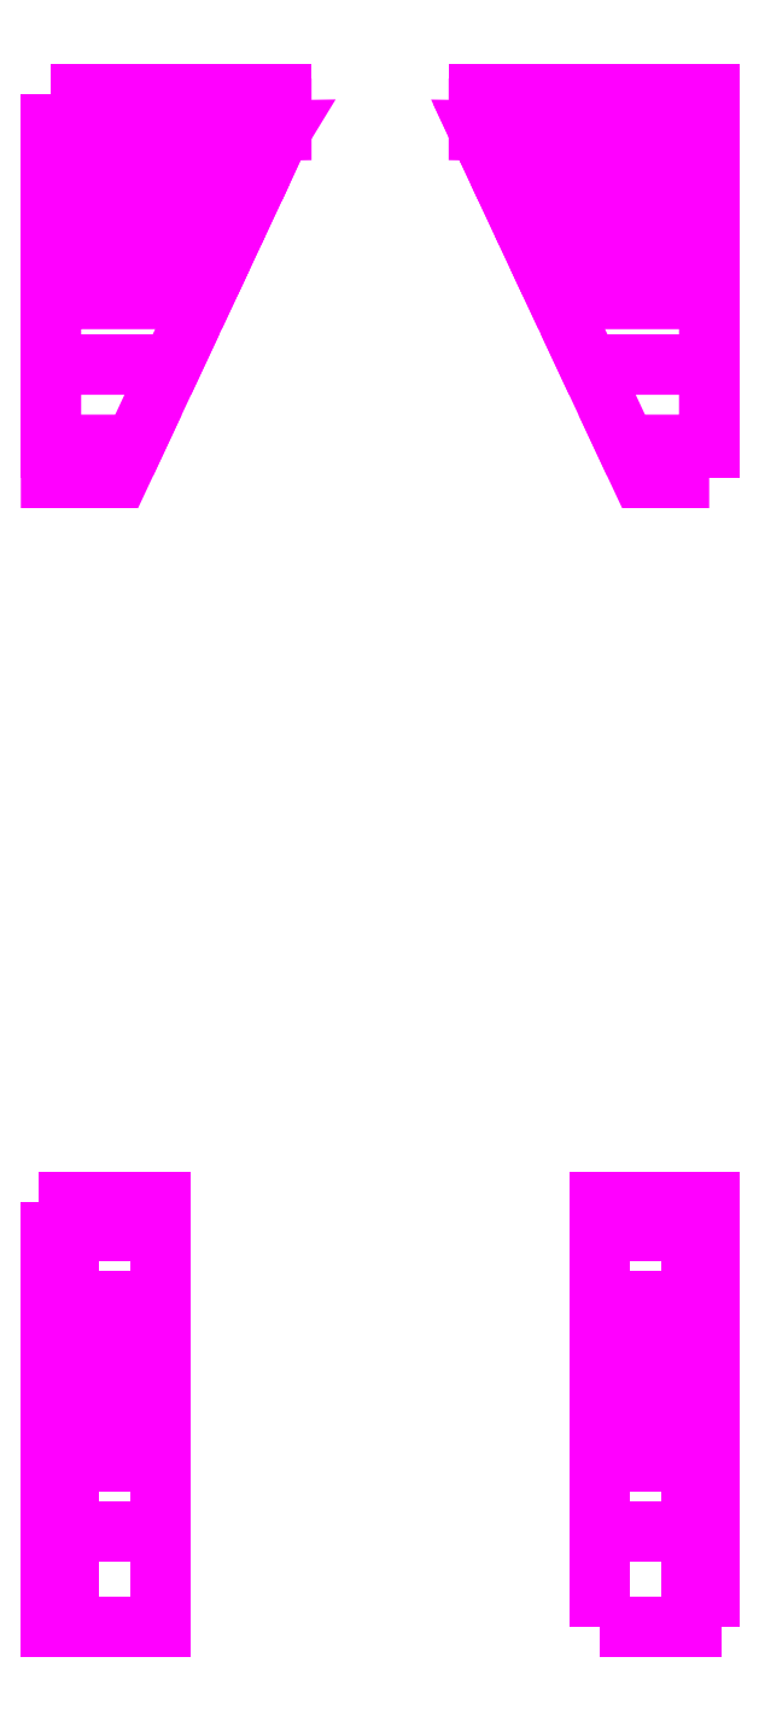
<metadata>
{"format":"dxf","ext":"dxf","renderer":"ezdxf+matplotlib","layout":"modelspace","background":"white","min_lineweight":24,"dpi":150}
</metadata>
<code>
0
SECTION
2
ENTITIES
0
3DFACE
8
FENDERS
10
-0.9
20
-1.56
30
1.1
11
-0.9
21
-1.64
31
1.1
12
-0.85
22
-1.64
32
1.1
13
-0.85
23
-1.56
33
1.1
0
3DFACE
8
FENDERS
10
-0.9
20
-1.56
30
0.98
11
-0.9
21
-1.64
31
0.98
12
-0.9
22
-1.64
32
1.1
13
-0.9
23
-1.56
33
1.1
0
3DFACE
8
FENDERS
10
0.9
20
-1.64
30
0.98
11
0.9
21
-1.56
31
0.98
12
0.9
22
-1.56
32
1.1
13
0.9
23
-1.64
33
1.1
0
3DFACE
8
FENDERS
10
0.9
20
-1.64
30
1.1
11
0.9
21
-1.56
31
1.1
12
0.85
22
-1.56
32
1.1
13
0.85
23
-1.64
33
1.1
0
3DFACE
8
FENDERS
10
-0.9
20
-1.48
30
1.09
11
-0.9
21
-1.56
31
1.1
12
-0.85
22
-1.56
32
1.1
13
-0.85
23
-1.48
33
1.09
0
3DFACE
8
FENDERS
10
-0.9
20
-1.48
30
0.97
11
-0.9
21
-1.56
31
0.98
12
-0.9
22
-1.56
32
1.1
13
-0.9
23
-1.48
33
1.09
0
3DFACE
8
FENDERS
10
0.9
20
-1.56
30
1.1
11
0.9
21
-1.48
31
1.09
12
0.85
22
-1.48
32
1.09
13
0.85
23
-1.56
33
1.1
0
3DFACE
8
FENDERS
10
0.9
20
-1.56
30
0.98
11
0.9
21
-1.48
31
0.97
12
0.9
22
-1.48
32
1.09
13
0.9
23
-1.56
33
1.1
0
3DFACE
8
FENDERS
10
0.9
20
-1.48
30
0.97
11
0.9
21
-1.37
31
0.92
12
0.9
22
-1.33
32
1.03
13
0.9
23
-1.48
33
1.09
0
3DFACE
8
FENDERS
10
-0.9
20
-1.37
30
0.92
11
-0.9
21
-1.48
31
0.97
12
-0.9
22
-1.48
32
1.09
13
-0.9
23
-1.33
33
1.03
0
3DFACE
8
FENDERS
10
-0.9
20
-1.33
30
1.03
11
-0.9
21
-1.48
31
1.09
12
-0.85
22
-1.48
32
1.09
13
-0.85
23
-1.33
33
1.03
0
3DFACE
8
FENDERS
10
0.9
20
-1.48
30
1.09
11
0.9
21
-1.33
31
1.03
12
0.85
22
-1.33
32
1.03
13
0.85
23
-1.48
33
1.09
0
3DFACE
8
FENDERS
10
0.9
20
-1.37
30
0.92
11
0.9
21
-1.24
31
0.79
12
0.9
22
-1.14
32
0.84
13
0.9
23
-1.33
33
1.03
0
3DFACE
8
FENDERS
10
-0.9
20
-1.24
30
0.79
11
-0.9
21
-1.37
31
0.92
12
-0.9
22
-1.33
32
1.03
13
-0.9
23
-1.14
33
0.84
0
3DFACE
8
FENDERS
10
-0.9
20
-1.14
30
0.84
11
-0.9
21
-1.33
31
1.03
12
-0.85
22
-1.33
32
1.03
13
-0.85
23
-1.14
33
0.84
0
3DFACE
8
FENDERS
10
0.9
20
-1.33
30
1.03
11
0.9
21
-1.14
31
0.84
12
0.85
22
-1.14
32
0.84
13
0.85
23
-1.33
33
1.03
0
3DFACE
8
FENDERS
10
0.9
20
-1.14
30
0.84
11
0.9
21
-1.06
31
0.63
12
0.85
22
-1.06
32
0.63
13
0.85
23
-1.14
33
0.84
0
3DFACE
8
FENDERS
10
-0.9
20
-1.06
30
0.63
11
-0.9
21
-1.14
31
0.84
12
-0.85
22
-1.14
32
0.84
13
-0.85
23
-1.06
33
0.63
0
3DFACE
8
FENDERS
10
-0.9
20
-1.1
30
0.6
11
-0.9
21
-1.24
31
0.79
12
-0.9
22
-1.14
32
0.84
13
-0.9
23
-1.06
33
0.63
0
3DFACE
8
FENDERS
10
0.9
20
-1.24
30
0.79
11
0.9
21
-1.1
31
0.6
12
0.9
22
-1.06
32
0.63
13
0.9
23
-1.14
33
0.84
0
3DFACE
8
FENDERS
10
-0.9
20
-1.08
30
0.43
11
-0.9
21
-1.1
31
0.6
12
-0.9
22
-1.06
32
0.63
13
-0.9
23
-1.06
33
0.43
0
3DFACE
8
FENDERS
10
0.9
20
-1.1
30
0.6
11
0.9
21
-1.08
31
0.43
12
0.9
22
-1.06
32
0.43
13
0.9
23
-1.06
33
0.63
0
3DFACE
8
FENDERS
10
0.9
20
-1.06
30
0.63
11
0.9
21
-1.06
31
0.43
12
0.85
22
-1.06
32
0.43
13
0.85
23
-1.06
33
0.63
0
3DFACE
8
FENDERS
10
-0.9
20
-1.06
30
0.43
11
-0.9
21
-1.06
31
0.63
12
-0.85
22
-1.06
32
0.63
13
-0.85
23
-1.06
33
0.43
0
3DFACE
8
FENDERS
10
0.9
20
-1.77
30
0.93
11
0.9
21
-1.64
31
0.98
12
0.9
22
-1.64
32
1.1
13
0.9
23
-1.77
33
1.07
0
3DFACE
8
FENDERS
10
-0.9
20
-1.64
30
0.98
11
-0.9
21
-1.77
31
0.93
12
-0.9
22
-1.77
32
1.07
13
-0.9
23
-1.64
33
1.1
0
3DFACE
8
FENDERS
10
-0.9
20
-1.64
30
1.1
11
-0.9
21
-1.77
31
1.07
12
-0.85
22
-1.77
32
1.07
13
-0.85
23
-1.64
33
1.1
0
3DFACE
8
FENDERS
10
0.9
20
-1.77
30
1.07
11
0.9
21
-1.64
31
1.1
12
0.85
22
-1.64
32
1.1
13
0.85
23
-1.77
33
1.07
0
3DFACE
8
FENDERS
10
-0.9
20
-1.77
30
0.93
11
-0.9
21
-1.96
31
0.81
12
-0.9
22
-1.96
32
0.97
13
-0.9
23
-1.77
33
1.07
0
3DFACE
8
FENDERS
10
0.9
20
-1.96
30
0.81
11
0.9
21
-1.77
31
0.93
12
0.9
22
-1.77
32
1.07
13
0.9
23
-1.96
33
0.97
0
3DFACE
8
FENDERS
10
-0.9
20
-1.77
30
1.07
11
-0.9
21
-1.96
31
0.97
12
-0.85
22
-1.96
32
0.97
13
-0.85
23
-1.77
33
1.07
0
3DFACE
8
FENDERS
10
0.9
20
-1.96
30
0.97
11
0.9
21
-1.77
31
1.07
12
0.85
22
-1.77
32
1.07
13
0.85
23
-1.96
33
0.97
0
3DFACE
8
FENDERS
10
-0.9
20
-1.96
30
0.81
11
-0.9
21
-2.04
31
0.64
12
-0.9
22
-2.22
32
0.64
13
-0.9
23
-1.96
33
0.97
0
3DFACE
8
FENDERS
10
0.9
20
-2.04
30
0.64
11
0.9
21
-1.96
31
0.81
12
0.9
22
-1.96
32
0.97
13
0.9
23
-2.22
33
0.64
0
3DFACE
8
FENDERS
10
-0.9
20
-1.96
30
0.97
11
-0.9
21
-2.22
31
0.64
12
-0.85
22
-2.22
32
0.64
13
-0.85
23
-1.96
33
0.97
0
3DFACE
8
FENDERS
10
0.9
20
-2.22
30
0.64
11
0.9
21
-1.96
31
0.97
12
0.85
22
-1.96
32
0.97
13
0.85
23
-2.22
33
0.64
0
3DFACE
8
FENDERS
10
0.9
20
1.5
30
0.88
11
0.9
21
1.64
31
0.88
12
0.9
22
1.64
32
0.9
13
0.9
23
1.5
33
0.9
0
3DFACE
8
FENDERS
10
-0.9
20
1.64
30
0.88
11
-0.9
21
1.5
31
0.88
12
-0.9
22
1.5
32
0.9
13
-0.9
23
1.64
33
0.9
0
3DFACE
8
FENDERS
10
-0.9
20
1.64
30
0.9
11
-0.9
21
1.5
31
0.9
12
-0.4431
22
1.5
32
0.9
13
-0.3776
23
1.64
33
0.9
0
3DFACE
8
FENDERS
10
0.9
20
1.5
30
0.9
11
0.9
21
1.64
31
0.9
12
0.3776
22
1.64
32
0.9
13
0.4431
23
1.5
33
0.9
0
3DFACE
8
FENDERS
10
-0.9
20
1.5
30
0.88
11
-0.9
21
1.41
31
0.86
12
-0.9
22
1.41
32
0.88
13
-0.9
23
1.5
33
0.9
0
3DFACE
8
FENDERS
10
-0.9
20
1.5
30
0.9
11
-0.9
21
1.41
31
0.88
12
-0.4852
22
1.41
32
0.88
13
-0.4431
23
1.5
33
0.9
0
3DFACE
8
FENDERS
10
0.9
20
1.41
30
0.86
11
0.9
21
1.5
31
0.88
12
0.9
22
1.5
32
0.9
13
0.9
23
1.41
33
0.88
0
3DFACE
8
FENDERS
10
0.9
20
1.41
30
0.88
11
0.9
21
1.5
31
0.9
12
0.4431
22
1.5
32
0.9
13
0.4852
23
1.41
33
0.88
0
3DFACE
8
FENDERS
10
-0.9
20
1.41
30
0.86
11
-0.9
21
1.24
31
0.77
12
-0.9
22
1.23
32
0.79
13
-0.9
23
1.41
33
0.88
0
3DFACE
8
FENDERS
10
0.9
20
1.24
30
0.77
11
0.9
21
1.41
31
0.86
12
0.9
22
1.41
32
0.88
13
0.9
23
1.23
33
0.79
0
3DFACE
8
FENDERS
10
-0.9
20
1.41
30
0.88
11
-0.9
21
1.23
31
0.79
12
-0.5694
22
1.23
32
0.79
13
-0.4852
23
1.41
33
0.88
0
3DFACE
8
FENDERS
10
0.9
20
1.23
30
0.79
11
0.9
21
1.41
31
0.88
12
0.4852
22
1.41
32
0.88
13
0.5694
23
1.23
33
0.79
0
3DFACE
8
FENDERS
10
0.9
20
1.03
30
0.57
11
0.9
21
1.24
31
0.77
12
0.9
22
1.23
32
0.79
13
0.9
23
1.01
33
0.57
0
3DFACE
8
FENDERS
10
-0.9
20
1.24
30
0.77
11
-0.9
21
1.03
31
0.57
12
-0.9
22
1.01
32
0.57
13
-0.9
23
1.23
33
0.79
0
3DFACE
8
FENDERS
10
-0.9
20
1.23
30
0.79
11
-0.9
21
1.01
31
0.57
12
-0.6723
22
1.01
32
0.57
13
-0.5694
23
1.23
33
0.79
0
3DFACE
8
FENDERS
10
0.9
20
1.01
30
0.57
11
0.9
21
1.23
31
0.79
12
0.5694
22
1.23
32
0.79
13
0.6723
23
1.01
33
0.57
0
3DFACE
8
FENDERS
10
0.9
20
0.94
30
0.43
11
0.9
21
1.03
31
0.57
12
0.9
22
1.01
32
0.57
13
0.9
23
0.92
33
0.43
0
3DFACE
8
FENDERS
10
-0.9
20
1.03
30
0.57
11
-0.9
21
0.94
31
0.43
12
-0.9
22
0.92
32
0.43
13
-0.9
23
1.01
33
0.57
0
3DFACE
8
FENDERS
10
-0.9
20
1.76
30
0.85
11
-0.9
21
1.64
31
0.88
12
-0.9
22
1.64
32
0.9
13
-0.9
23
1.76
33
0.87
0
3DFACE
8
FENDERS
10
-0.9
20
1.76
30
0.87
11
-0.9
21
1.64
31
0.9
12
-0.3776
22
1.64
32
0.9
13
-0.3215
23
1.76
33
0.87
0
3DFACE
8
FENDERS
10
0.9
20
1.64
30
0.88
11
0.9
21
1.76
31
0.85
12
0.9
22
1.76
32
0.87
13
0.9
23
1.64
33
0.9
0
3DFACE
8
FENDERS
10
0.9
20
1.64
30
0.9
11
0.9
21
1.76
31
0.87
12
0.3215
22
1.76
32
0.87
13
0.3776
23
1.64
33
0.9
0
3DFACE
8
FENDERS
10
-0.9
20
1.86
30
0.8
11
-0.9
21
1.76
31
0.87
12
-0.3215
22
1.76
32
0.87
13
-0.2761
23
1.86
33
0.8
0
3DFACE
8
FENDERS
10
0.9
20
1.76
30
0.87
11
0.9
21
1.86
31
0.8
12
0.2747
22
1.86
32
0.8
13
0.3215
23
1.76
33
0.87
0
3DFACE
8
FENDERS
10
0.9
20
1.76
30
0.85
11
0.9
21
1.84
31
0.8
12
0.9
22
1.86
32
0.8
13
0.9
23
1.76
33
0.87
0
3DFACE
8
FENDERS
10
-0.9
20
1.84
30
0.8
11
-0.9
21
1.76
31
0.85
12
-0.9
22
1.76
32
0.87
13
-0.9
23
1.86
33
0.8
0
3DFACE
8
FENDERS
10
0.9
20
1.86
30
0.8
11
0.9
21
1.93
31
0.71
12
0.27
22
1.93
32
0.71
13
0.27
23
1.87
33
0.7871
0
3DFACE
8
FENDERS
10
-0.9
20
1.93
30
0.71
11
-0.9
21
1.86
31
0.8
12
-0.27
22
1.87
32
0.7871
13
-0.27
23
1.93
33
0.71
0
3DFACE
8
FENDERS
10
0.9
20
1.84
30
0.8
11
0.9
21
1.91
31
0.71
12
0.9
22
1.93
32
0.71
13
0.9
23
1.86
33
0.8
0
3DFACE
8
FENDERS
10
-0.9
20
1.91
30
0.71
11
-0.9
21
1.84
31
0.8
12
-0.9
22
1.86
32
0.8
13
-0.9
23
1.93
33
0.71
0
3DFACE
8
FENDERS
10
-0.9
20
1.97
30
0.64
11
-0.9
21
1.93
31
0.71
12
-0.27
22
1.93
32
0.71
13
-0.27
23
1.97
33
0.64
0
3DFACE
8
FENDERS
10
-0.9
20
1.95
30
0.64
11
-0.9
21
1.91
31
0.71
12
-0.9
22
1.93
32
0.71
13
-0.9
23
1.97
33
0.64
0
3DFACE
8
FENDERS
10
0.9
20
1.93
30
0.71
11
0.9
21
1.97
31
0.64
12
0.27
22
1.97
32
0.64
13
0.27
23
1.93
33
0.71
0
3DFACE
8
FENDERS
10
0.9
20
1.91
30
0.71
11
0.9
21
1.95
31
0.64
12
0.9
22
1.97
32
0.64
13
0.9
23
1.93
33
0.71
0
3DFACE
8
FENDERS
10
-0.9
20
1.86
30
0.8
11
-0.9
21
1.86
31
0.8
12
-0.2761
22
1.86
32
0.8
13
-0.27
23
1.87
33
0.7871
0
3DFACE
8
FENDERS
10
0.9
20
1.86
30
0.8
11
0.9
21
1.86
31
0.8
12
0.27
22
1.87
32
0.7871
13
0.2747
23
1.86
33
0.8
0
3DFACE
8
FENDERS
10
-0.9
20
1.01
30
0.57
11
-0.9
21
0.92
31
0.43
12
-0.7144
22
0.92
32
0.43
13
-0.6723
23
1.01
33
0.57
0
3DFACE
8
FENDERS
10
0.9
20
0.92
30
0.43
11
0.9
21
1.01
31
0.57
12
0.6723
22
1.01
32
0.57
13
0.7144
23
0.92
33
0.43
0
3DFACE
8
FENDERS
10
0.27
20
1.95
30
0.64
11
0.27
21
1.91
31
0.71
12
0.27
22
1.93
32
0.71
13
0.27
23
1.97
33
0.64
0
3DFACE
8
FENDERS
10
0.27
20
1.91
30
0.71
11
0.27
21
1.87
31
0.7614
12
0.27
22
1.87
32
0.7871
13
0.27
23
1.93
33
0.71
0
3DFACE
8
FENDERS
10
-0.27
20
1.91
30
0.71
11
-0.27
21
1.95
31
0.64
12
-0.27
22
1.97
32
0.64
13
-0.27
23
1.93
33
0.71
0
3DFACE
8
FENDERS
10
-0.27
20
1.87
30
0.7614
11
-0.27
21
1.91
31
0.71
12
-0.27
22
1.93
32
0.71
13
-0.27
23
1.87
33
0.7871
0
3DFACE
8
FENDERS
10
-0.85
20
-2.22
30
0.64
11
-0.85
21
-1.96
31
0.97
12
-0.6
22
-1.96
32
0.97
13
-0.6
23
-2.22
33
0.64
0
3DFACE
8
FENDERS
10
-0.85
20
-1.96
30
0.97
11
-0.85
21
-1.77
31
1.07
12
-0.6
22
-1.77
32
1.07
13
-0.6
23
-1.96
33
0.97
0
3DFACE
8
FENDERS
10
-0.85
20
-1.77
30
1.07
11
-0.85
21
-1.64
31
1.1
12
-0.6
22
-1.64
32
1.1
13
-0.6
23
-1.77
33
1.07
0
3DFACE
8
FENDERS
10
-0.85
20
-1.64
30
1.1
11
-0.85
21
-1.56
31
1.1
12
-0.6
22
-1.56
32
1.1
13
-0.6
23
-1.64
33
1.1
0
3DFACE
8
FENDERS
10
-0.85
20
-1.56
30
1.1
11
-0.85
21
-1.48
31
1.09
12
-0.6
22
-1.48
32
1.09
13
-0.6
23
-1.56
33
1.1
0
3DFACE
8
FENDERS
10
-0.85
20
-1.48
30
1.09
11
-0.85
21
-1.33
31
1.03
12
-0.6
22
-1.33
32
1.03
13
-0.6
23
-1.48
33
1.09
0
3DFACE
8
FENDERS
10
-0.85
20
-1.33
30
1.03
11
-0.85
21
-1.14
31
0.84
12
-0.6
22
-1.14
32
0.84
13
-0.6
23
-1.33
33
1.03
0
3DFACE
8
FENDERS
10
-0.85
20
-1.14
30
0.84
11
-0.85
21
-1.06
31
0.63
12
-0.6
22
-1.06
32
0.63
13
-0.6
23
-1.14
33
0.84
0
3DFACE
8
FENDERS
10
-0.85
20
-1.06
30
0.63
11
-0.85
21
-1.06
31
0.43
12
-0.6
22
-1.06
32
0.43
13
-0.6
23
-1.06
33
0.63
0
3DFACE
8
FENDERS
10
0.6
20
-1.48
30
1.09
11
0.6
21
-1.33
31
1.03
12
0.85
22
-1.33
32
1.03
13
0.85
23
-1.48
33
1.09
0
3DFACE
8
FENDERS
10
0.6
20
-1.96
30
0.97
11
0.6
21
-1.77
31
1.07
12
0.85
22
-1.77
32
1.07
13
0.85
23
-1.96
33
0.97
0
3DFACE
8
FENDERS
10
0.6
20
-1.14
30
0.84
11
0.6
21
-1.06
31
0.63
12
0.85
22
-1.06
32
0.63
13
0.85
23
-1.14
33
0.84
0
3DFACE
8
FENDERS
10
0.6
20
-2.22
30
0.64
11
0.6
21
-1.96
31
0.97
12
0.85
22
-1.96
32
0.97
13
0.85
23
-2.22
33
0.64
0
3DFACE
8
FENDERS
10
0.6
20
-1.06
30
0.63
11
0.6
21
-1.06
31
0.43
12
0.85
22
-1.06
32
0.43
13
0.85
23
-1.06
33
0.63
0
3DFACE
8
FENDERS
10
0.6
20
-1.33
30
1.03
11
0.6
21
-1.14
31
0.84
12
0.85
22
-1.14
32
0.84
13
0.85
23
-1.33
33
1.03
0
3DFACE
8
FENDERS
10
0.6
20
-1.56
30
1.1
11
0.6
21
-1.48
31
1.09
12
0.85
22
-1.48
32
1.09
13
0.85
23
-1.56
33
1.1
0
3DFACE
8
FENDERS
10
0.6
20
-1.64
30
1.1
11
0.6
21
-1.56
31
1.1
12
0.85
22
-1.56
32
1.1
13
0.85
23
-1.64
33
1.1
0
3DFACE
8
FENDERS
10
0.6
20
-1.77
30
1.07
11
0.6
21
-1.64
31
1.1
12
0.85
22
-1.64
32
1.1
13
0.85
23
-1.77
33
1.07
0
VIEWPORT
8
0
10
144.7
20
101.2
30
0
40
391.1
41
222.2
68
     2
69
     1
0
VIEWPORT
8
0
10
139.2
20
100.8
30
0
40
222.8
41
161.3
68
     1
69
     2
0
ENDSEC
0
EOF

</code>
